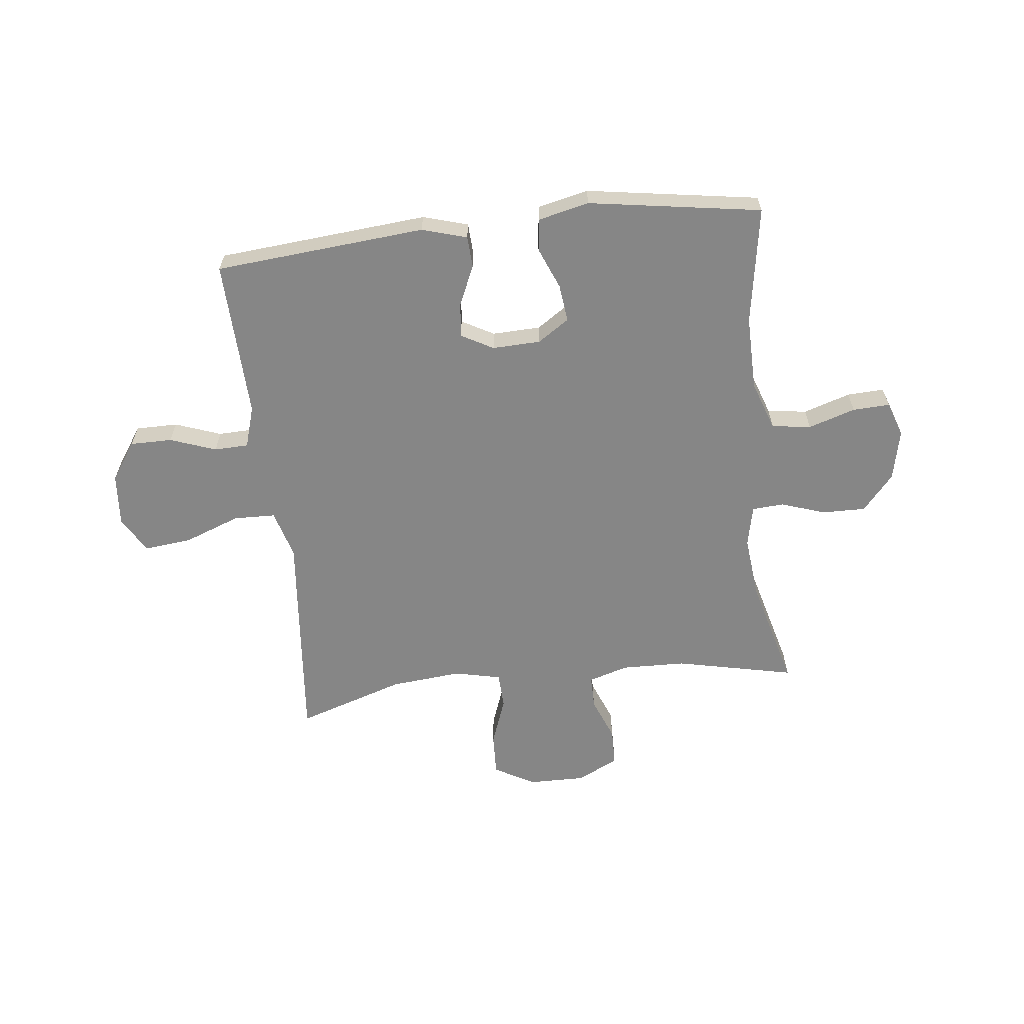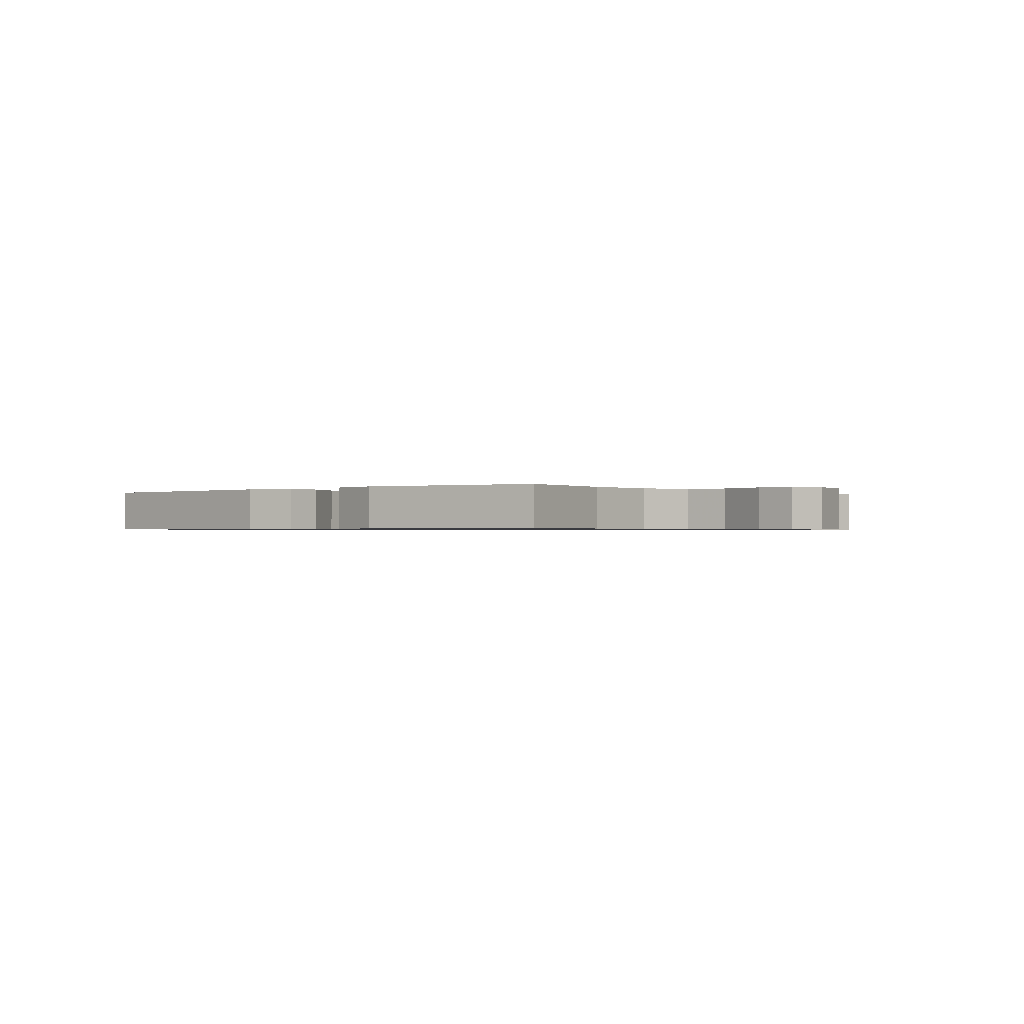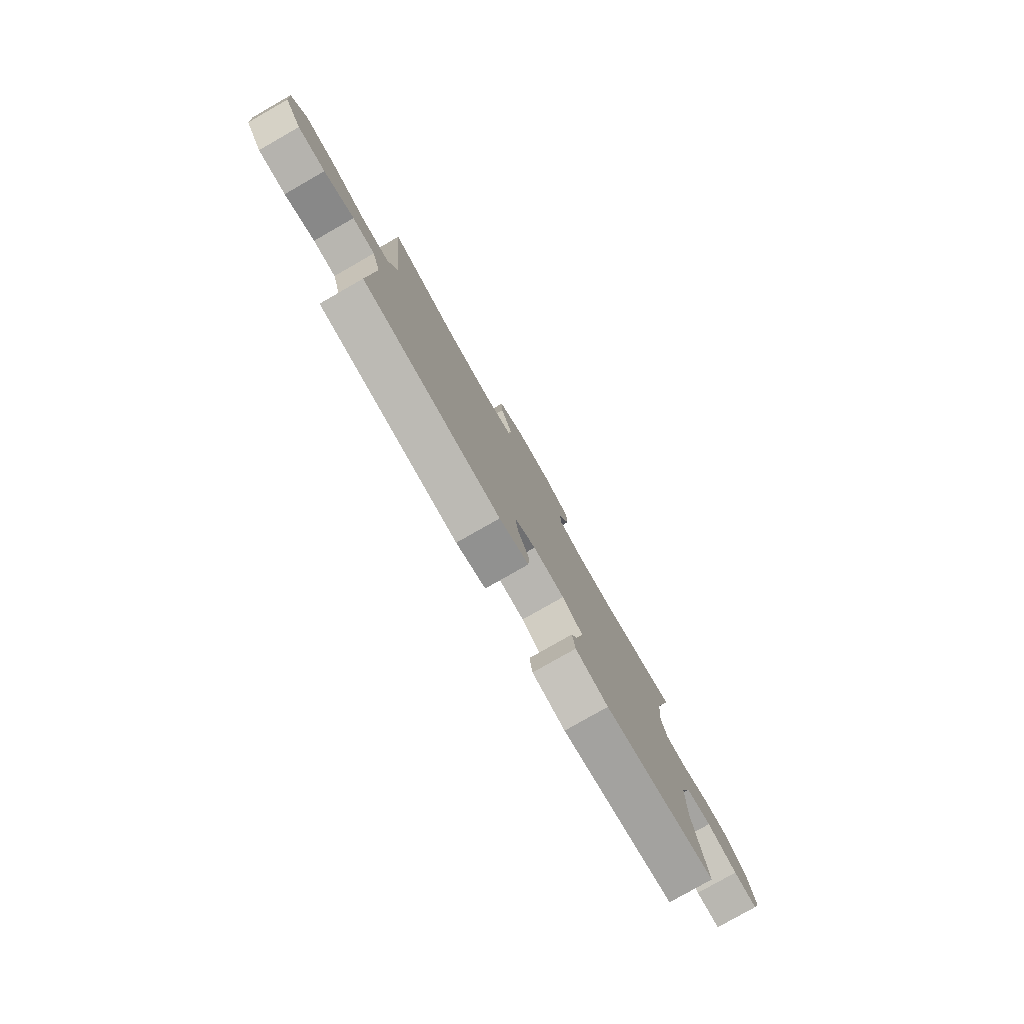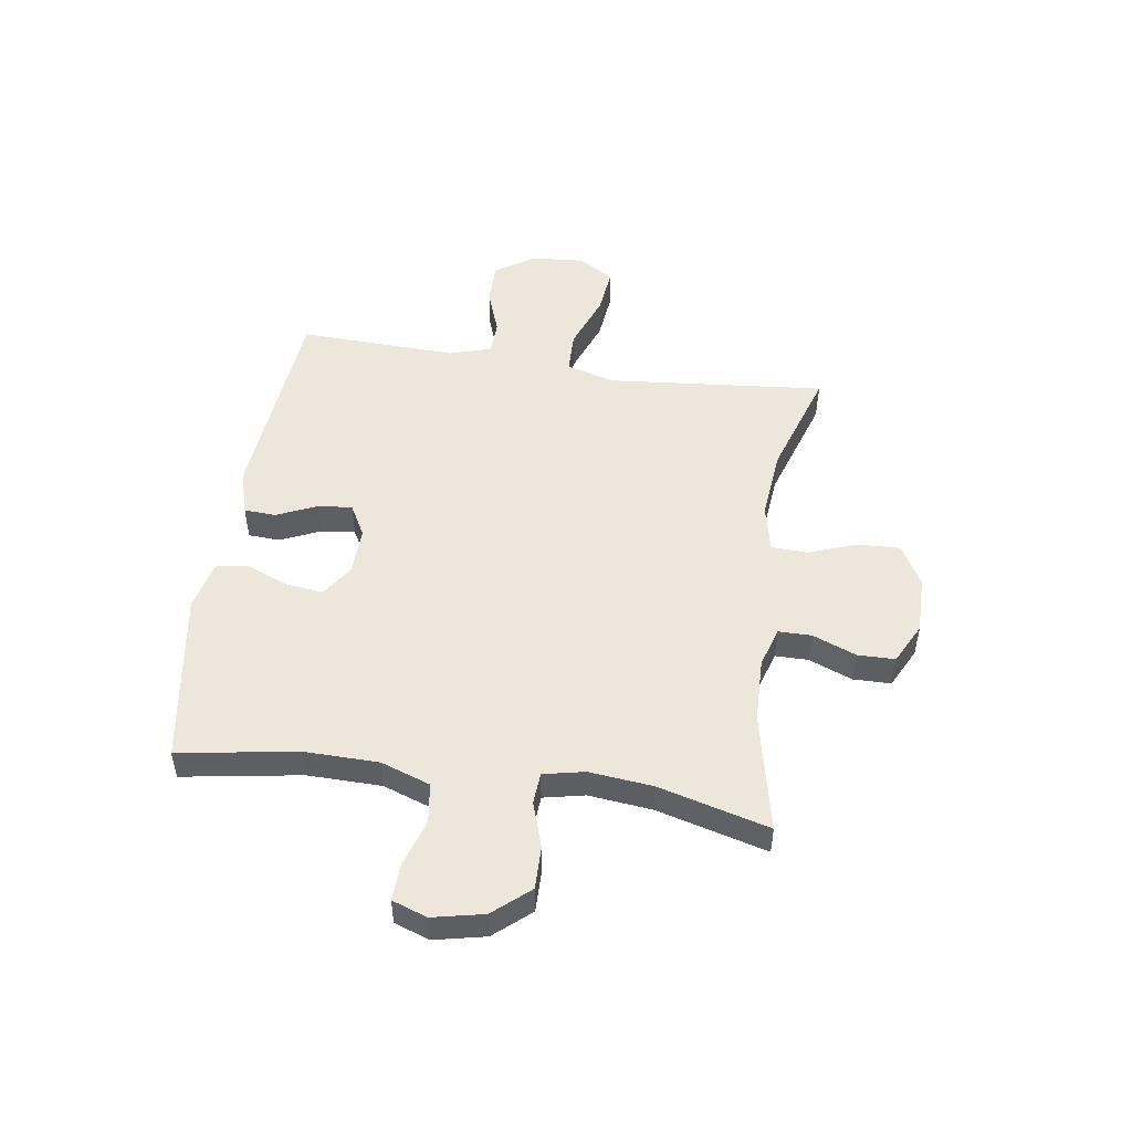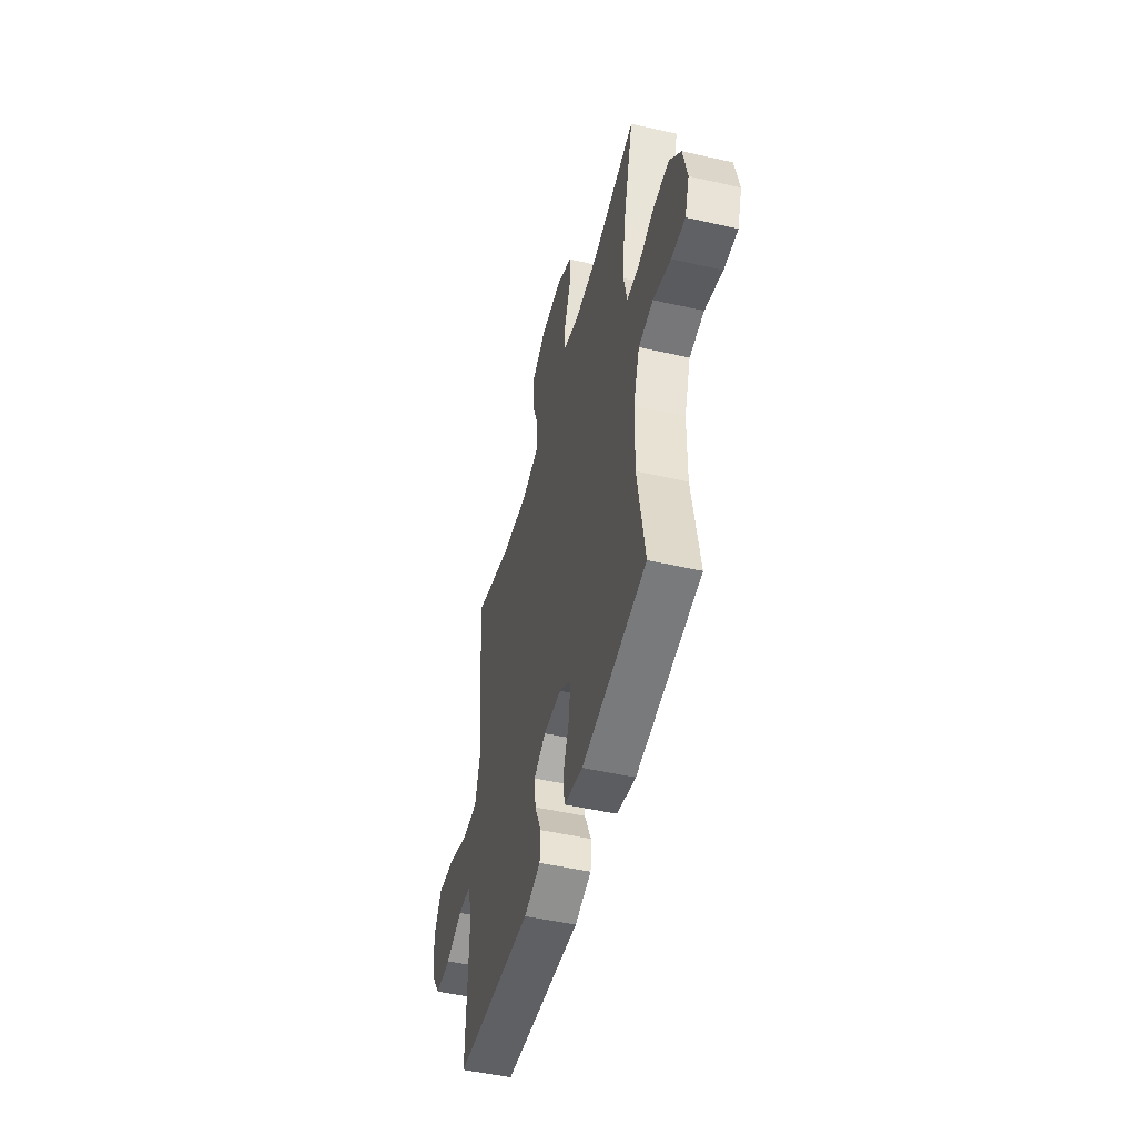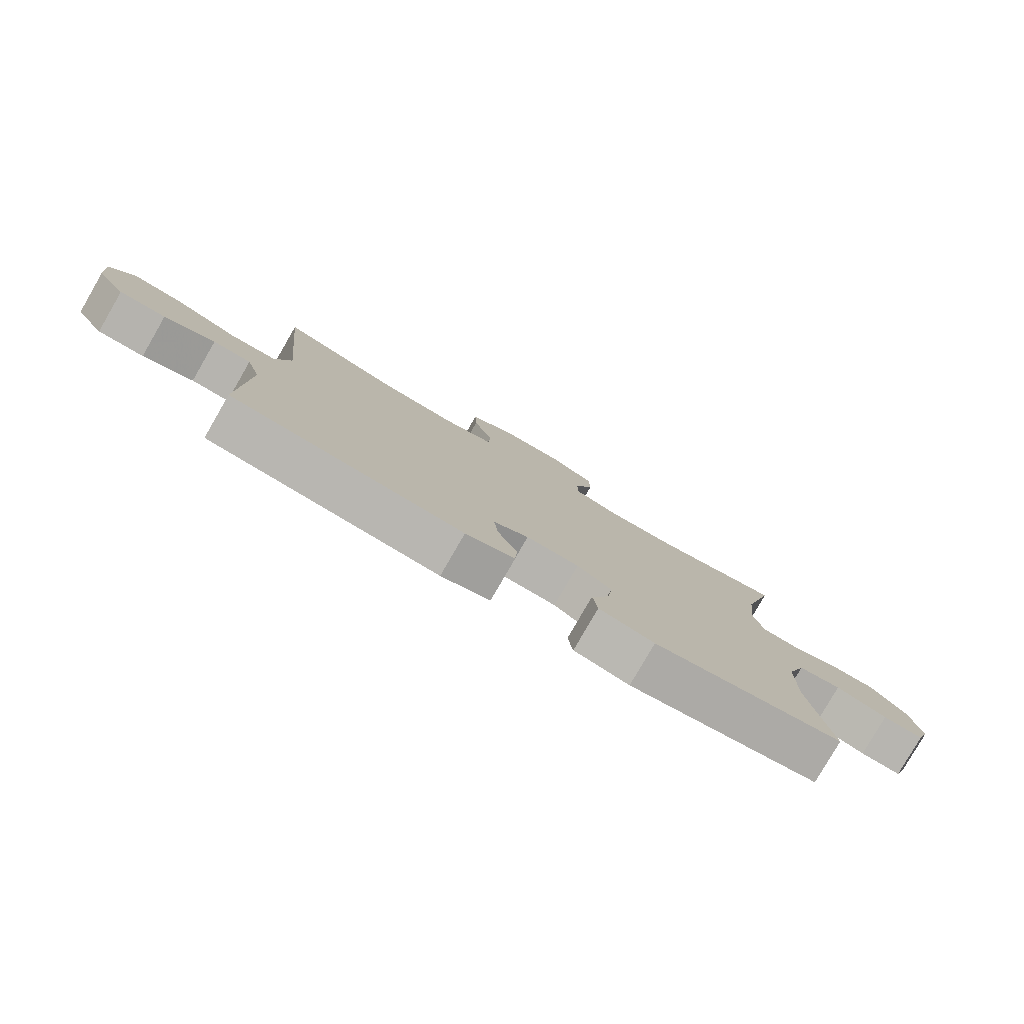
<metadata>
{"format":"obj","ext":"obj","renderer":"f3d","projection":"perspective","resolution":1024,"background":"white","views":[{"elev":-62.2,"azim":-173.5,"up":"+Y"},{"elev":-0.7,"azim":-140.6,"up":"+Y"},{"elev":-79.9,"azim":119.7,"up":"+Z"},{"elev":50.4,"azim":-81.5,"up":"+Y"},{"elev":-49.2,"azim":-104.2,"up":"+Z"},{"elev":-80.0,"azim":150.0,"up":"+Z"}]}
</metadata>
<code>
v 0.5 0.07 0.5
v 0.476 0.07 0.244
v 0.463 0.07 0.107
v 0.488 0.07 0.019
v 0.564 0.07 0.017
v 0.665 0.07 0.055
v 0.75 0.07 0.064
v 0.789 0.07 0
v 0.781 0.07 -0.097
v 0.734 0.07 -0.166
v 0.658 0.07 -0.166
v 0.575 0.07 -0.136
v 0.513 0.07 -0.138
v 0.49 0.07 -0.213
v 0.494 0.07 -0.33
v 0.5 0.07 -0.5
v 0.119 0.07 -0.533
v 0.038 0.07 -0.509
v 0.035 0.07 -0.452
v 0.067 0.07 -0.38
v 0.074 0.07 -0.318
v 0.016 0.07 -0.286
v -0.071 0.07 -0.289
v -0.128 0.07 -0.327
v -0.12 0.07 -0.395
v -0.089 0.07 -0.47
v -0.097 0.07 -0.528
v -0.188 0.07 -0.549
v -0.5 0.07 -0.5
v -0.465 0.07 -0.287
v -0.467 0.07 -0.153
v -0.498 0.07 -0.064
v -0.569 0.07 -0.054
v -0.654 0.07 -0.081
v -0.721 0.07 -0.084
v -0.743 0.07 -0.021
v -0.723 0.07 0.071
v -0.667 0.07 0.136
v -0.589 0.07 0.135
v -0.508 0.07 0.108
v -0.451 0.07 0.112
v -0.435 0.07 0.186
v -0.447 0.07 0.301
v -0.5 0.07 0.5
v -0.285 0.07 0.453
v -0.169 0.07 0.45
v -0.097 0.07 0.472
v -0.097 0.07 0.532
v -0.128 0.07 0.61
v -0.127 0.07 0.678
v -0.053 0.07 0.715
v 0.051 0.07 0.714
v 0.124 0.07 0.673
v 0.121 0.07 0.596
v 0.089 0.07 0.509
v 0.092 0.07 0.444
v 0.176 0.07 0.425
v 0.305 0.07 0.437
v 0.5 0 0.5
v 0.476 0 0.244
v 0.463 0 0.107
v 0.488 0 0.019
v 0.564 0 0.017
v 0.665 0 0.055
v 0.75 0 0.064
v 0.789 0 0
v 0.781 0 -0.097
v 0.734 0 -0.166
v 0.658 0 -0.166
v 0.575 0 -0.136
v 0.513 0 -0.138
v 0.49 0 -0.213
v 0.494 0 -0.33
v 0.5 0 -0.5
v 0.119 0 -0.533
v 0.038 0 -0.509
v 0.035 0 -0.452
v 0.067 0 -0.38
v 0.074 0 -0.318
v 0.016 0 -0.286
v -0.071 0 -0.289
v -0.128 0 -0.327
v -0.12 0 -0.395
v -0.089 0 -0.47
v -0.097 0 -0.528
v -0.188 0 -0.549
v -0.5 0 -0.5
v -0.465 0 -0.287
v -0.467 0 -0.153
v -0.498 0 -0.064
v -0.569 0 -0.054
v -0.654 0 -0.081
v -0.721 0 -0.084
v -0.743 0 -0.021
v -0.723 0 0.071
v -0.667 0 0.136
v -0.589 0 0.135
v -0.508 0 0.108
v -0.451 0 0.112
v -0.435 0 0.186
v -0.447 0 0.301
v -0.5 0 0.5
v -0.285 0 0.453
v -0.169 0 0.45
v -0.097 0 0.472
v -0.097 0 0.532
v -0.128 0 0.61
v -0.127 0 0.678
v -0.053 0 0.715
v 0.051 0 0.714
v 0.124 0 0.673
v 0.121 0 0.596
v 0.089 0 0.509
v 0.092 0 0.444
v 0.176 0 0.425
v 0.305 0 0.437
f 53 54 55
f 52 53 55
f 51 52 55
f 50 51 55
f 49 50 55
f 48 49 55
f 47 48 55 56
f 46 47 56 57
f 43 44 45
f 45 46 57
f 43 45 57
f 42 43 57
f 38 39 40
f 37 38 40
f 36 37 40
f 35 36 40
f 34 35 40
f 33 34 40
f 32 33 40 41
f 31 32 41
f 42 57 58
f 41 42 58
f 31 41 58
f 30 31 58
f 28 29 30
f 27 28 30
f 26 27 30
f 25 26 30
f 18 19 20
f 17 18 20
f 16 17 20
f 15 16 20
f 14 15 20 21
f 13 14 21 22
f 10 11 12
f 9 10 12
f 8 9 12
f 7 8 12
f 6 7 12
f 5 6 12
f 4 5 12 13
f 13 22 23
f 4 13 23
f 3 4 23
f 3 23 24
f 2 3 24
f 1 2 24
f 58 1 24
f 30 58 24
f 24 25 30
f 113 112 111
f 113 111 110
f 113 110 109
f 113 109 108
f 113 108 107
f 113 107 106
f 114 113 106 105
f 115 114 105 104
f 103 102 101
f 115 104 103
f 115 103 101
f 115 101 100
f 98 97 96
f 98 96 95
f 98 95 94
f 98 94 93
f 98 93 92
f 98 92 91
f 99 98 91 90
f 99 90 89
f 116 115 100
f 116 100 99
f 116 99 89
f 116 89 88
f 88 87 86
f 88 86 85
f 88 85 84
f 88 84 83
f 78 77 76
f 78 76 75
f 78 75 74
f 78 74 73
f 79 78 73 72
f 80 79 72 71
f 70 69 68
f 70 68 67
f 70 67 66
f 70 66 65
f 70 65 64
f 70 64 63
f 71 70 63 62
f 81 80 71
f 81 71 62
f 81 62 61
f 82 81 61
f 82 61 60
f 82 60 59
f 82 59 116
f 82 116 88
f 88 83 82
f 1 59 60 2
f 2 60 61 3
f 3 61 62 4
f 4 62 63 5
f 5 63 64 6
f 6 64 65 7
f 7 65 66 8
f 8 66 67 9
f 9 67 68 10
f 10 68 69 11
f 11 69 70 12
f 12 70 71 13
f 13 71 72 14
f 14 72 73 15
f 15 73 74 16
f 16 74 75 17
f 17 75 76 18
f 18 76 77 19
f 19 77 78 20
f 20 78 79 21
f 21 79 80 22
f 22 80 81 23
f 23 81 82 24
f 24 82 83 25
f 25 83 84 26
f 26 84 85 27
f 27 85 86 28
f 28 86 87 29
f 29 87 88 30
f 30 88 89 31
f 31 89 90 32
f 32 90 91 33
f 33 91 92 34
f 34 92 93 35
f 35 93 94 36
f 36 94 95 37
f 37 95 96 38
f 38 96 97 39
f 39 97 98 40
f 40 98 99 41
f 41 99 100 42
f 42 100 101 43
f 43 101 102 44
f 44 102 103 45
f 45 103 104 46
f 46 104 105 47
f 47 105 106 48
f 48 106 107 49
f 49 107 108 50
f 50 108 109 51
f 51 109 110 52
f 52 110 111 53
f 53 111 112 54
f 54 112 113 55
f 55 113 114 56
f 56 114 115 57
f 57 115 116 58
f 58 116 59 1

</code>
